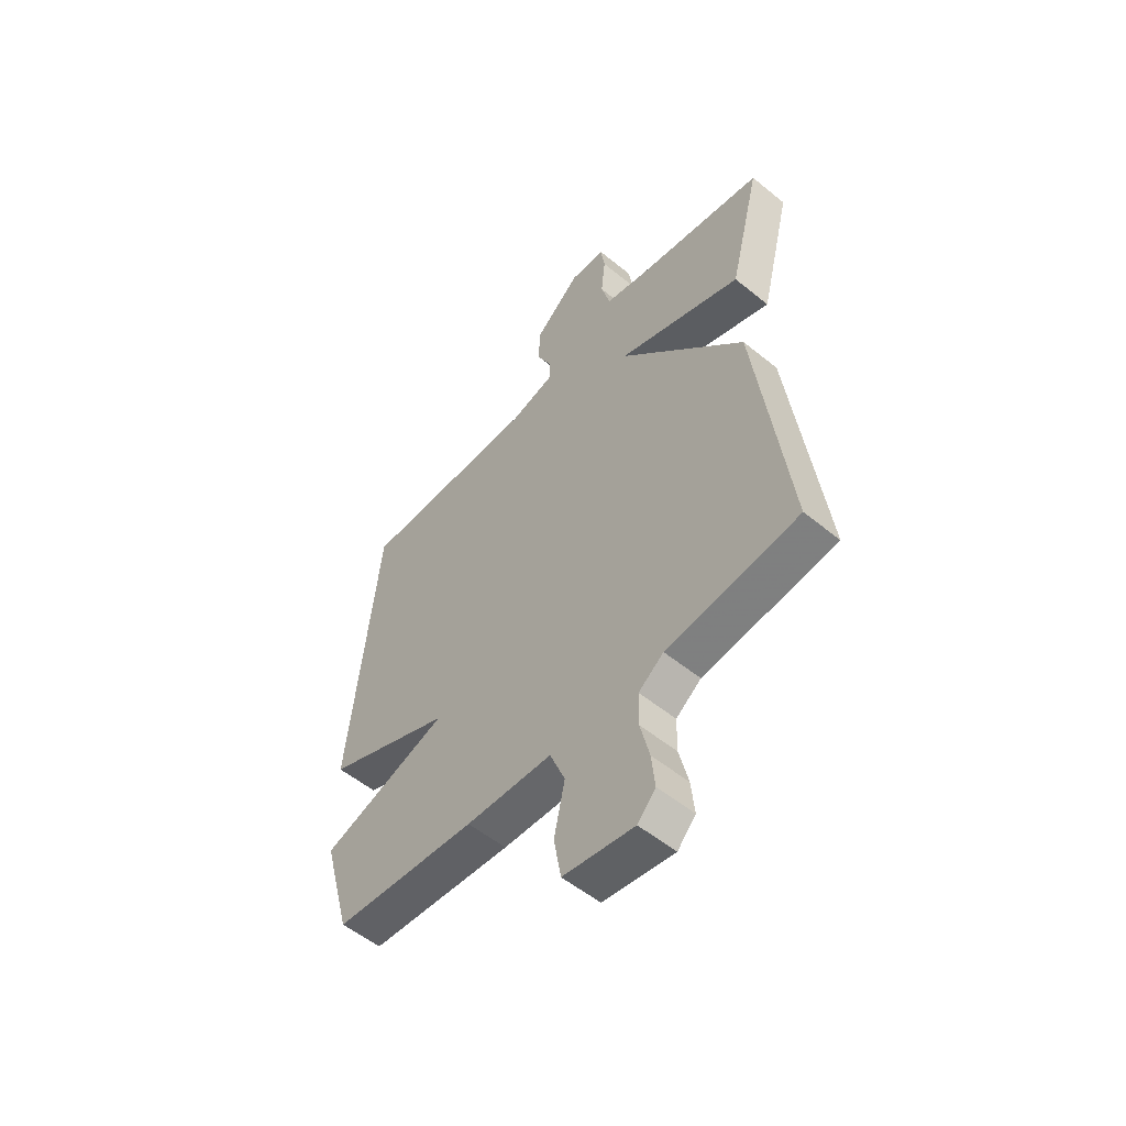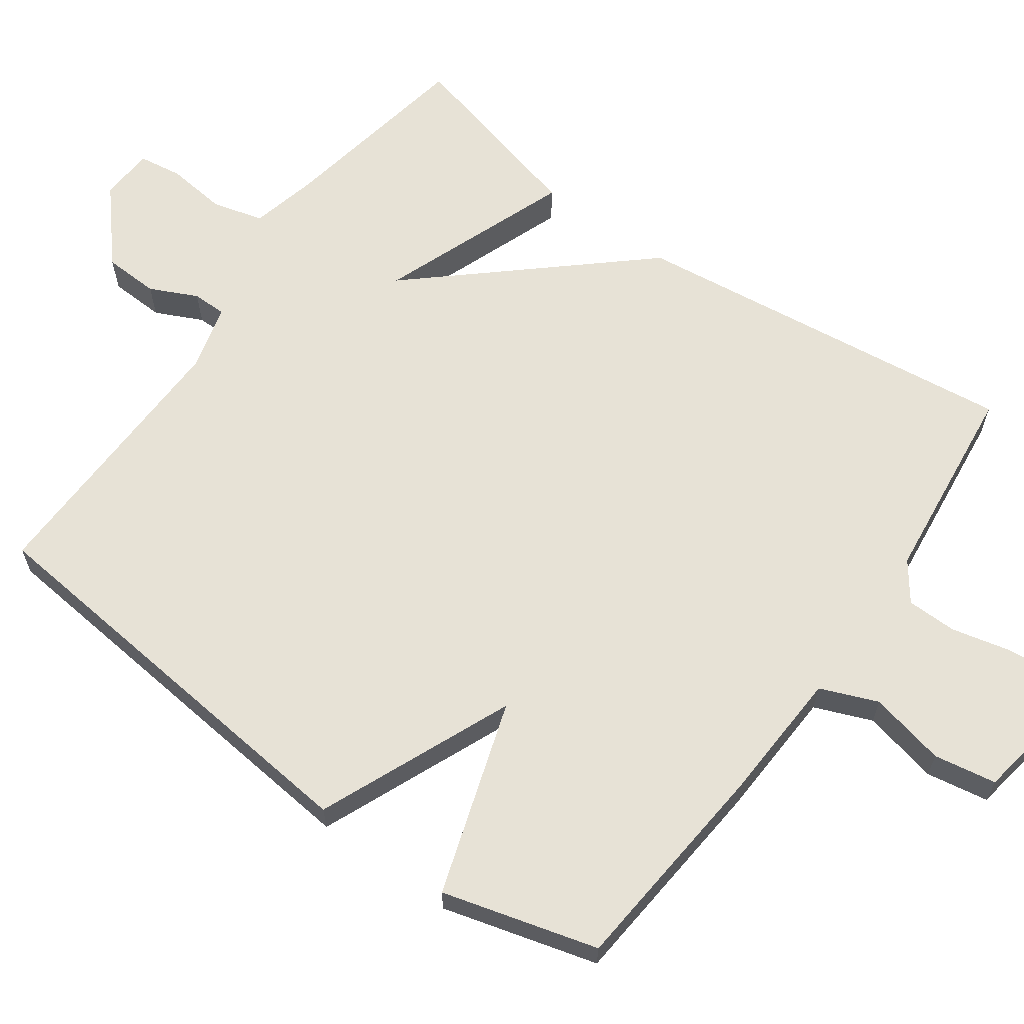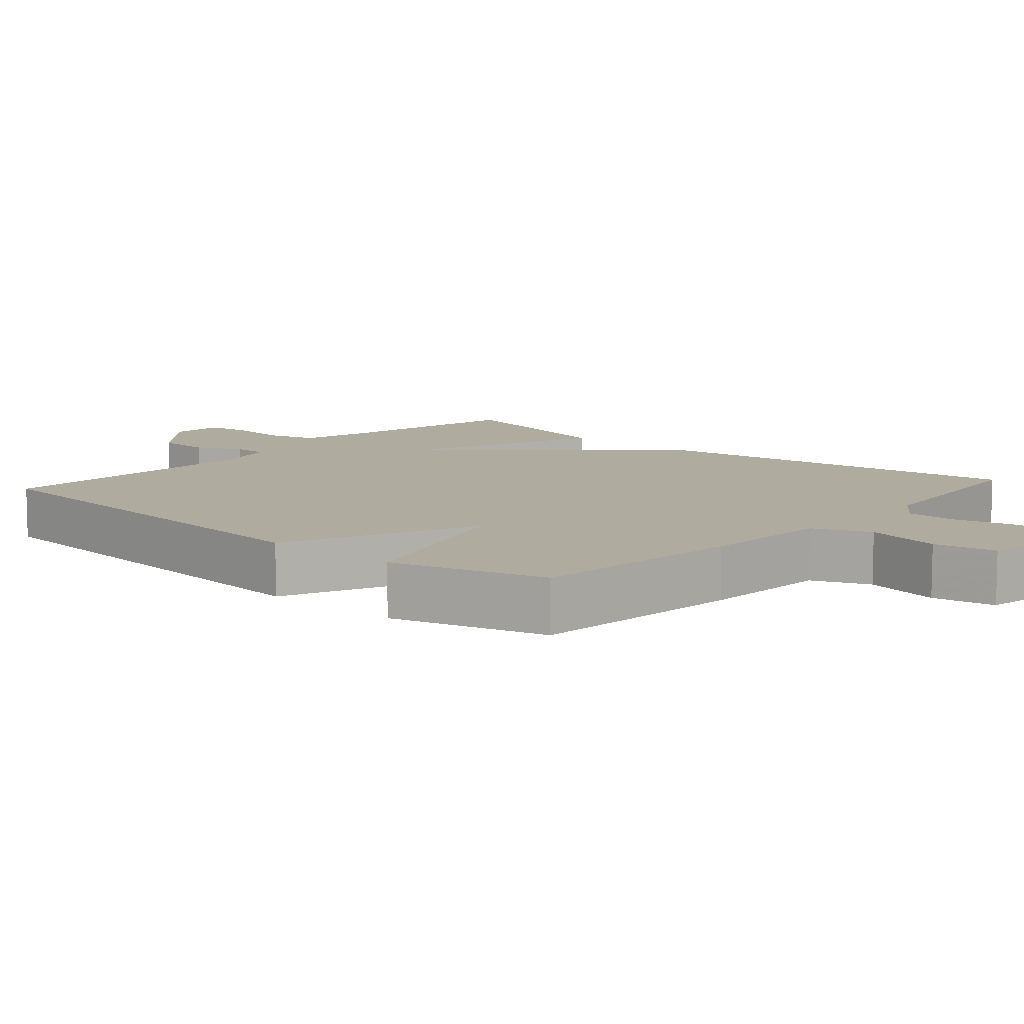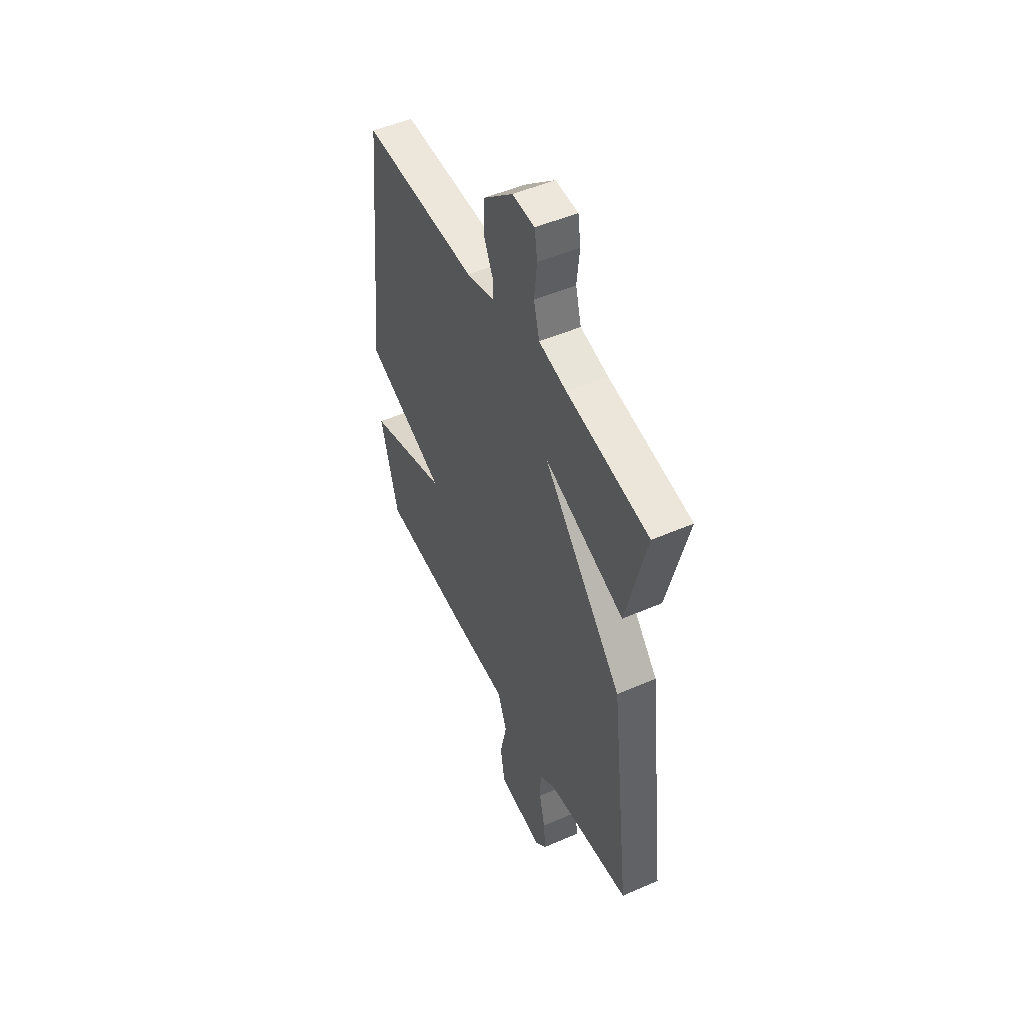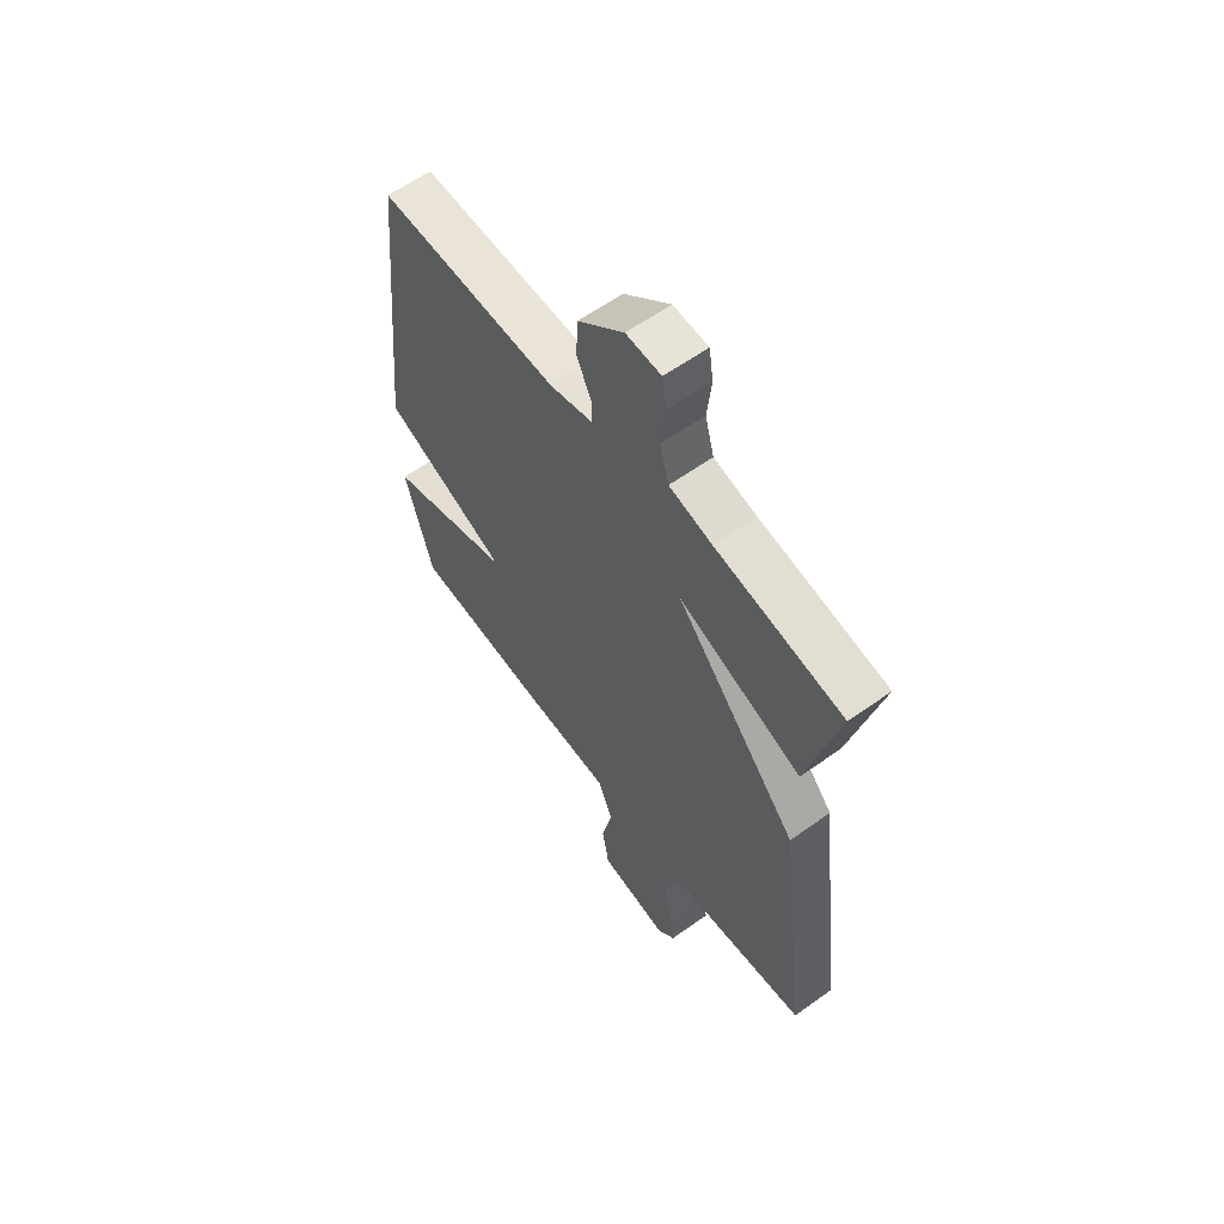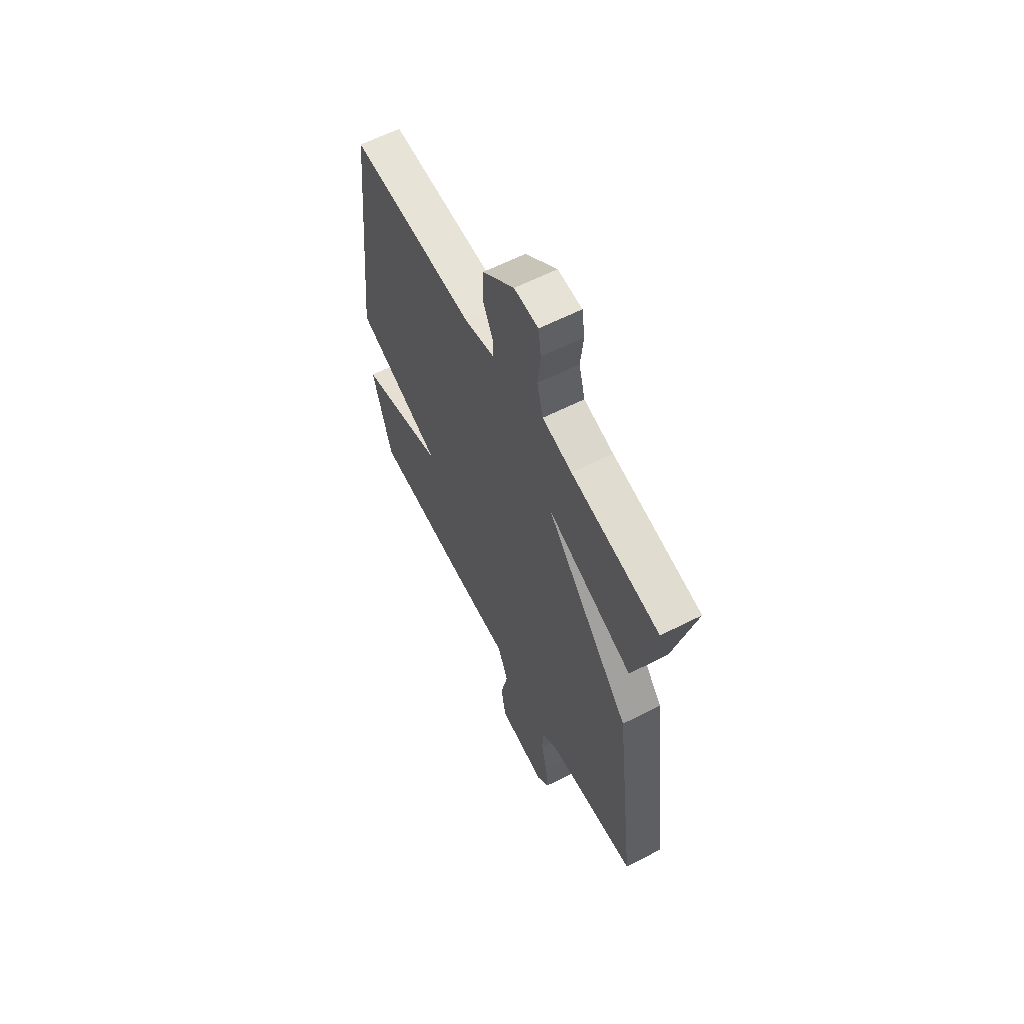
<metadata>
{"format":"obj","ext":"obj","renderer":"f3d","projection":"perspective","resolution":1024,"background":"white","views":[{"elev":-54.6,"azim":-130.8,"up":"+Z"},{"elev":63.7,"azim":125.7,"up":"+Y"},{"elev":9.7,"azim":131.6,"up":"+Y"},{"elev":49.8,"azim":-115.7,"up":"+Z"},{"elev":60.4,"azim":-126.2,"up":"+Z"},{"elev":61.4,"azim":-117.4,"up":"+Z"}]}
</metadata>
<code>
v -0.5 0.07 -0.5
v -0.434 0.07 0.037
v -0.17 0.07 0.336
v -0.434 0.07 0.237
v -0.5 0.07 0.5
v -0.228 0.07 0.549
v -0.137 0.07 0.571
v -0.118 0.07 0.641
v -0.127 0.07 0.724
v -0.118 0.07 0.784
v -0.044 0.07 0.788
v 0.054 0.07 0.703
v 0.057 0.07 0.627
v 0.026 0.07 0.562
v 0.026 0.07 0.515
v 0.118 0.07 0.491
v 0.5 0.07 0.5
v 0.559 0.07 -0.086
v 0.291 0.07 -0.199
v 0.559 0.07 -0.286
v 0.5 0.07 -0.5
v 0.199 0.07 -0.527
v 0.017 0.07 -0.536
v -0.015 0.07 -0.615
v 0.008 0.07 -0.72
v -0.007 0.07 -0.806
v -0.156 0.07 -0.83
v -0.194 0.07 -0.789
v -0.187 0.07 -0.72
v -0.168 0.07 -0.64
v -0.169 0.07 -0.571
v -0.222 0.07 -0.532
v -0.5 0 -0.5
v -0.434 0 0.037
v -0.17 0 0.336
v -0.434 0 0.237
v -0.5 0 0.5
v -0.228 0 0.549
v -0.137 0 0.571
v -0.118 0 0.641
v -0.127 0 0.724
v -0.118 0 0.784
v -0.044 0 0.788
v 0.054 0 0.703
v 0.057 0 0.627
v 0.026 0 0.562
v 0.026 0 0.515
v 0.118 0 0.491
v 0.5 0 0.5
v 0.559 0 -0.086
v 0.291 0 -0.199
v 0.559 0 -0.286
v 0.5 0 -0.5
v 0.199 0 -0.527
v 0.017 0 -0.536
v -0.015 0 -0.615
v 0.008 0 -0.72
v -0.007 0 -0.806
v -0.156 0 -0.83
v -0.194 0 -0.789
v -0.187 0 -0.72
v -0.168 0 -0.64
v -0.169 0 -0.571
v -0.222 0 -0.532
f 28 29 30
f 27 28 30
f 26 27 30
f 25 26 30
f 24 25 30
f 23 24 30 31
f 21 22 23
f 20 21 23
f 19 20 23
f 19 23 31 32
f 16 17 18 19
f 1 2 3
f 32 1 3
f 19 32 3
f 16 19 3
f 15 16 3
f 12 13 14
f 11 12 14
f 10 11 14
f 9 10 14
f 8 9 14
f 14 15 3
f 8 14 3
f 7 8 3
f 4 5 6
f 3 4 6 7
f 62 61 60
f 62 60 59
f 62 59 58
f 62 58 57
f 62 57 56
f 63 62 56 55
f 55 54 53
f 55 53 52
f 55 52 51
f 64 63 55 51
f 51 50 49 48
f 35 34 33
f 35 33 64
f 35 64 51
f 35 51 48
f 35 48 47
f 46 45 44
f 46 44 43
f 46 43 42
f 46 42 41
f 46 41 40
f 35 47 46
f 35 46 40
f 35 40 39
f 38 37 36
f 39 38 36 35
f 1 33 34 2
f 2 34 35 3
f 3 35 36 4
f 4 36 37 5
f 5 37 38 6
f 6 38 39 7
f 7 39 40 8
f 8 40 41 9
f 9 41 42 10
f 10 42 43 11
f 11 43 44 12
f 12 44 45 13
f 13 45 46 14
f 14 46 47 15
f 15 47 48 16
f 16 48 49 17
f 17 49 50 18
f 18 50 51 19
f 19 51 52 20
f 20 52 53 21
f 21 53 54 22
f 22 54 55 23
f 23 55 56 24
f 24 56 57 25
f 25 57 58 26
f 26 58 59 27
f 27 59 60 28
f 28 60 61 29
f 29 61 62 30
f 30 62 63 31
f 31 63 64 32
f 32 64 33 1

</code>
